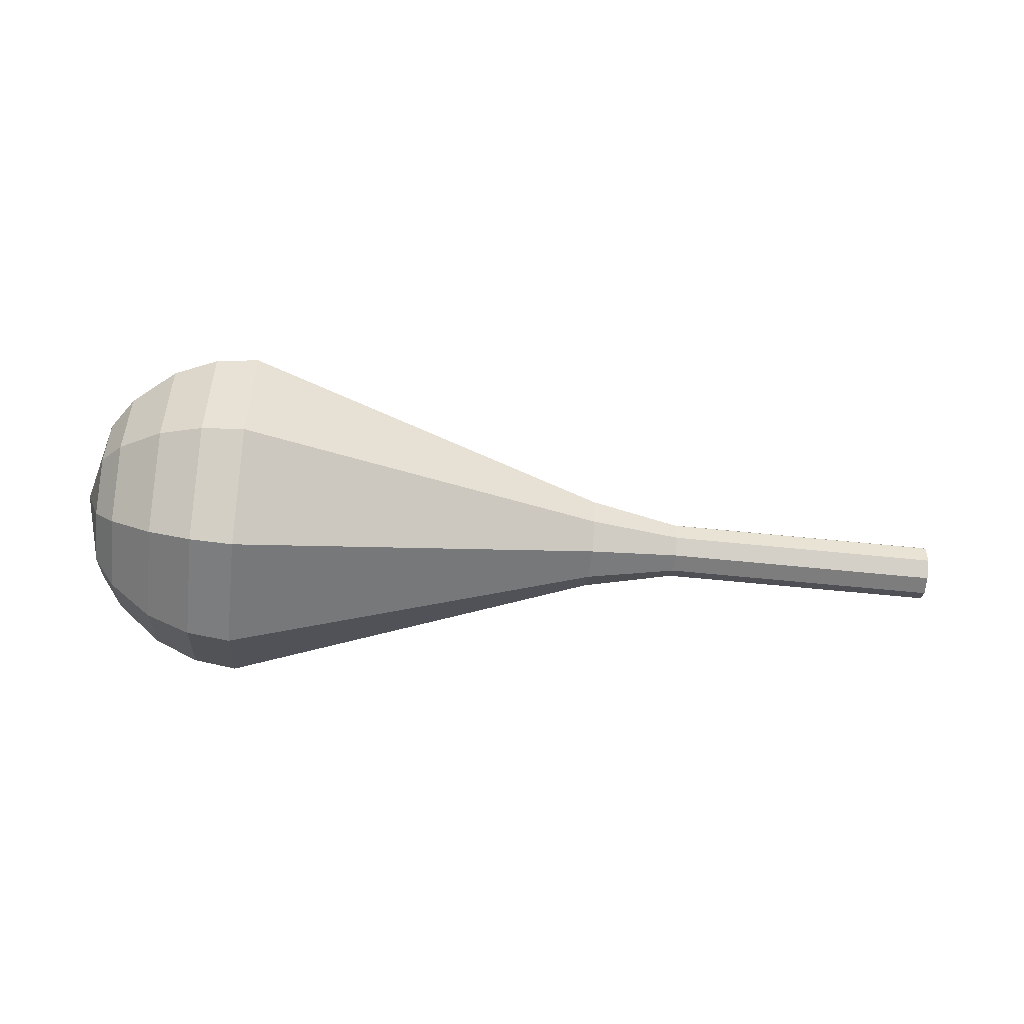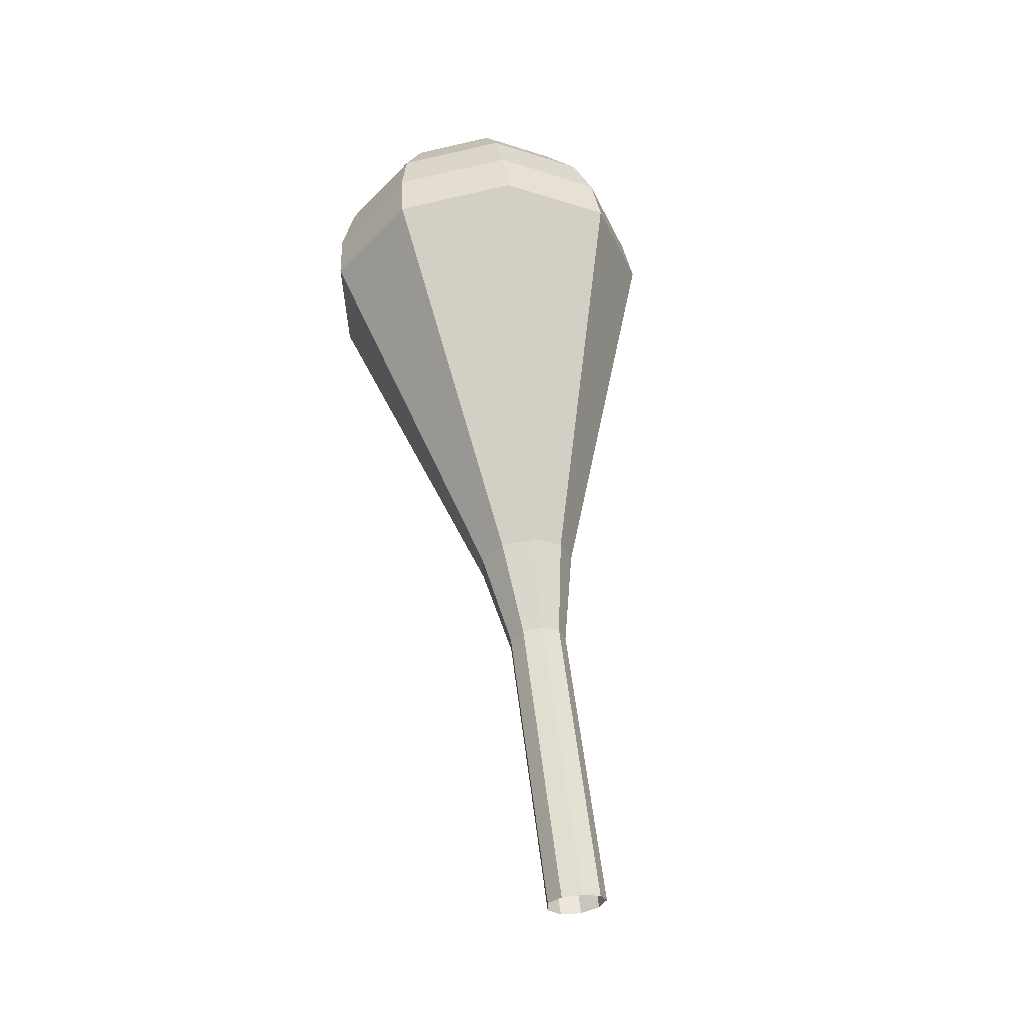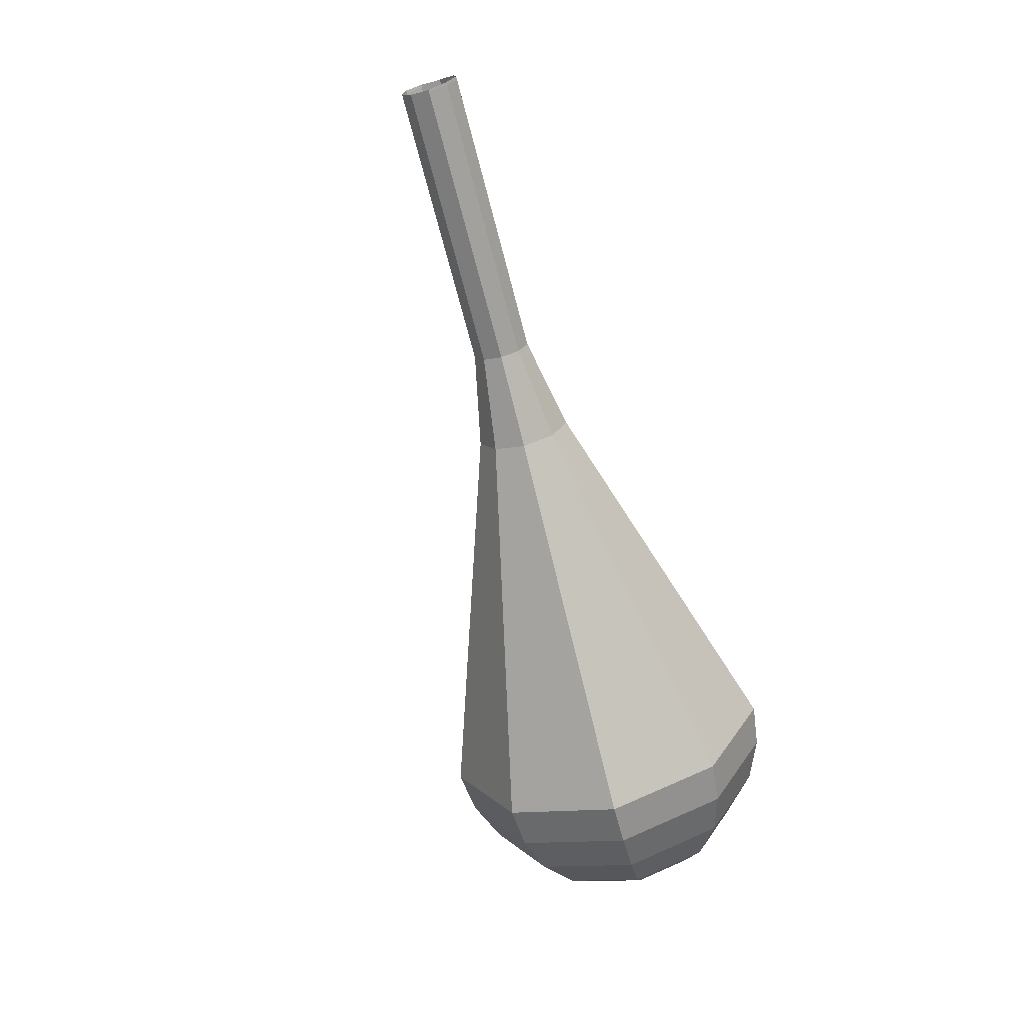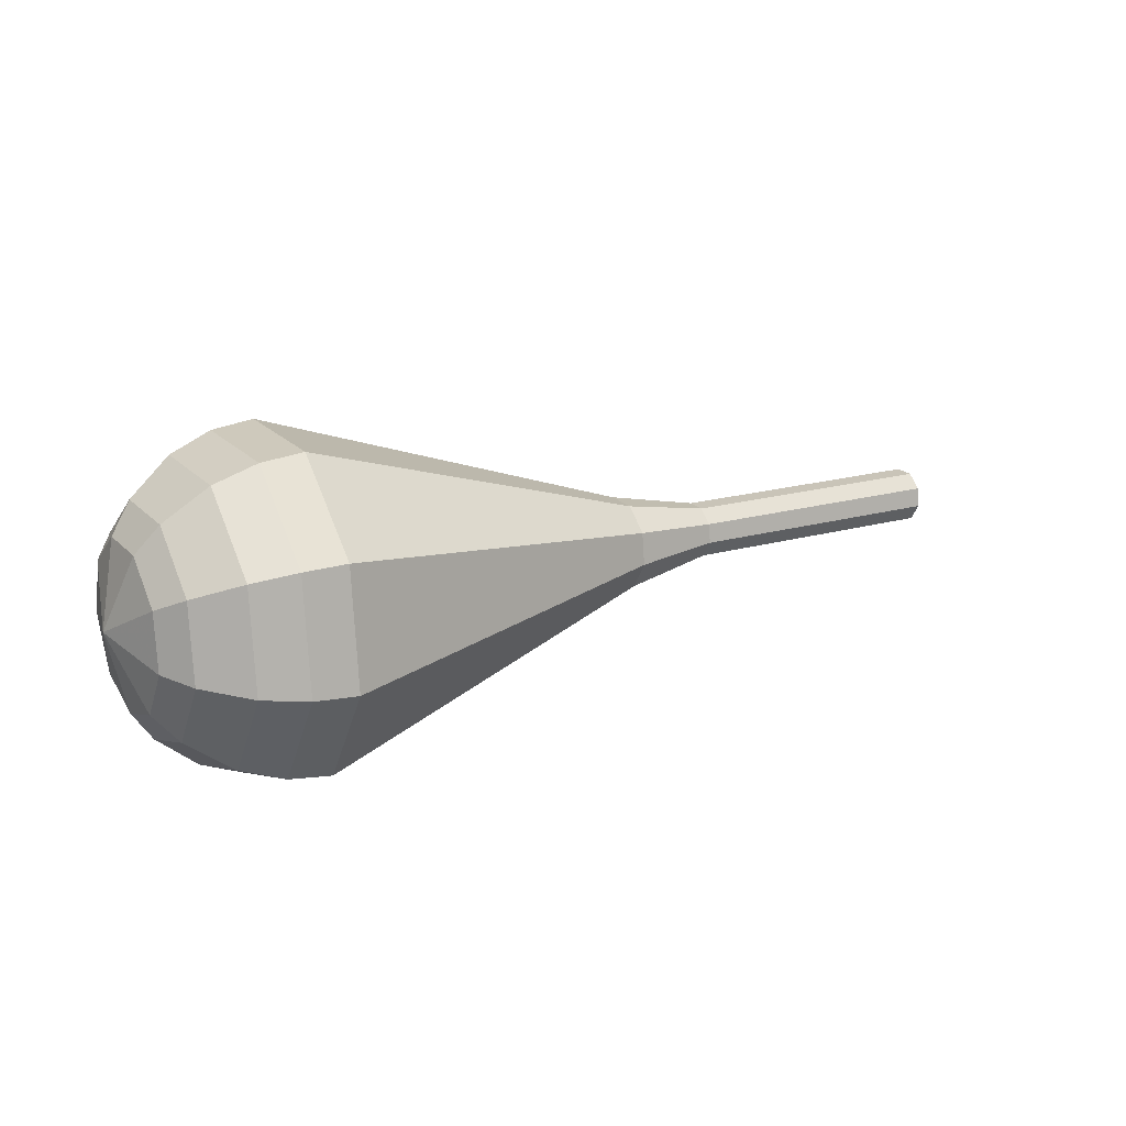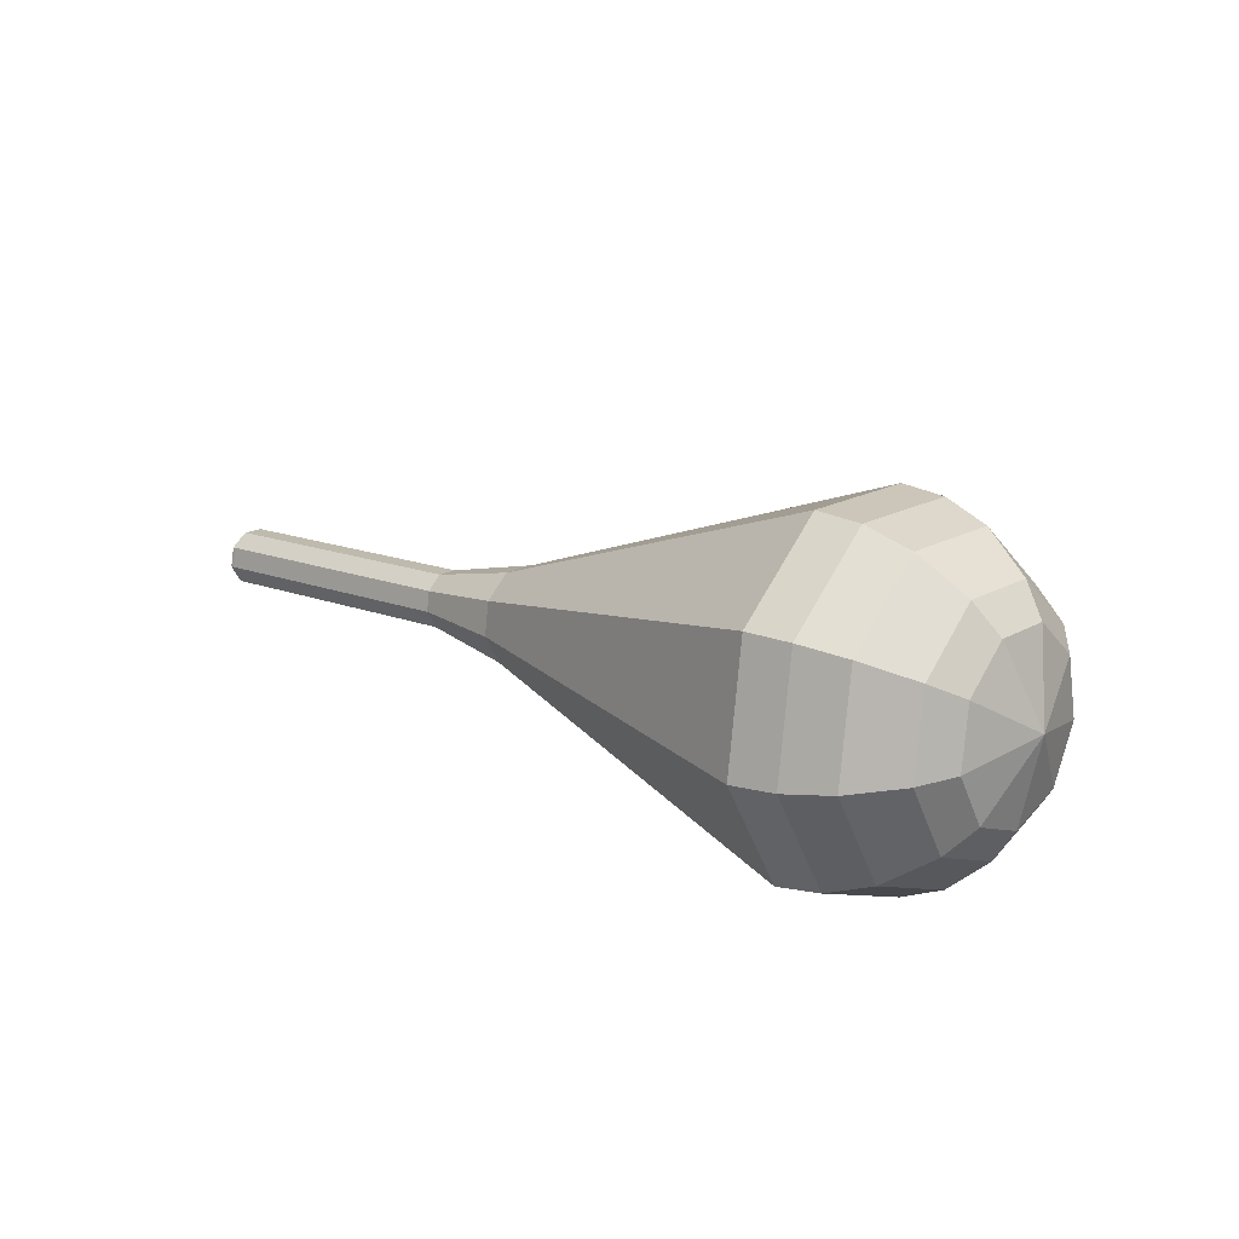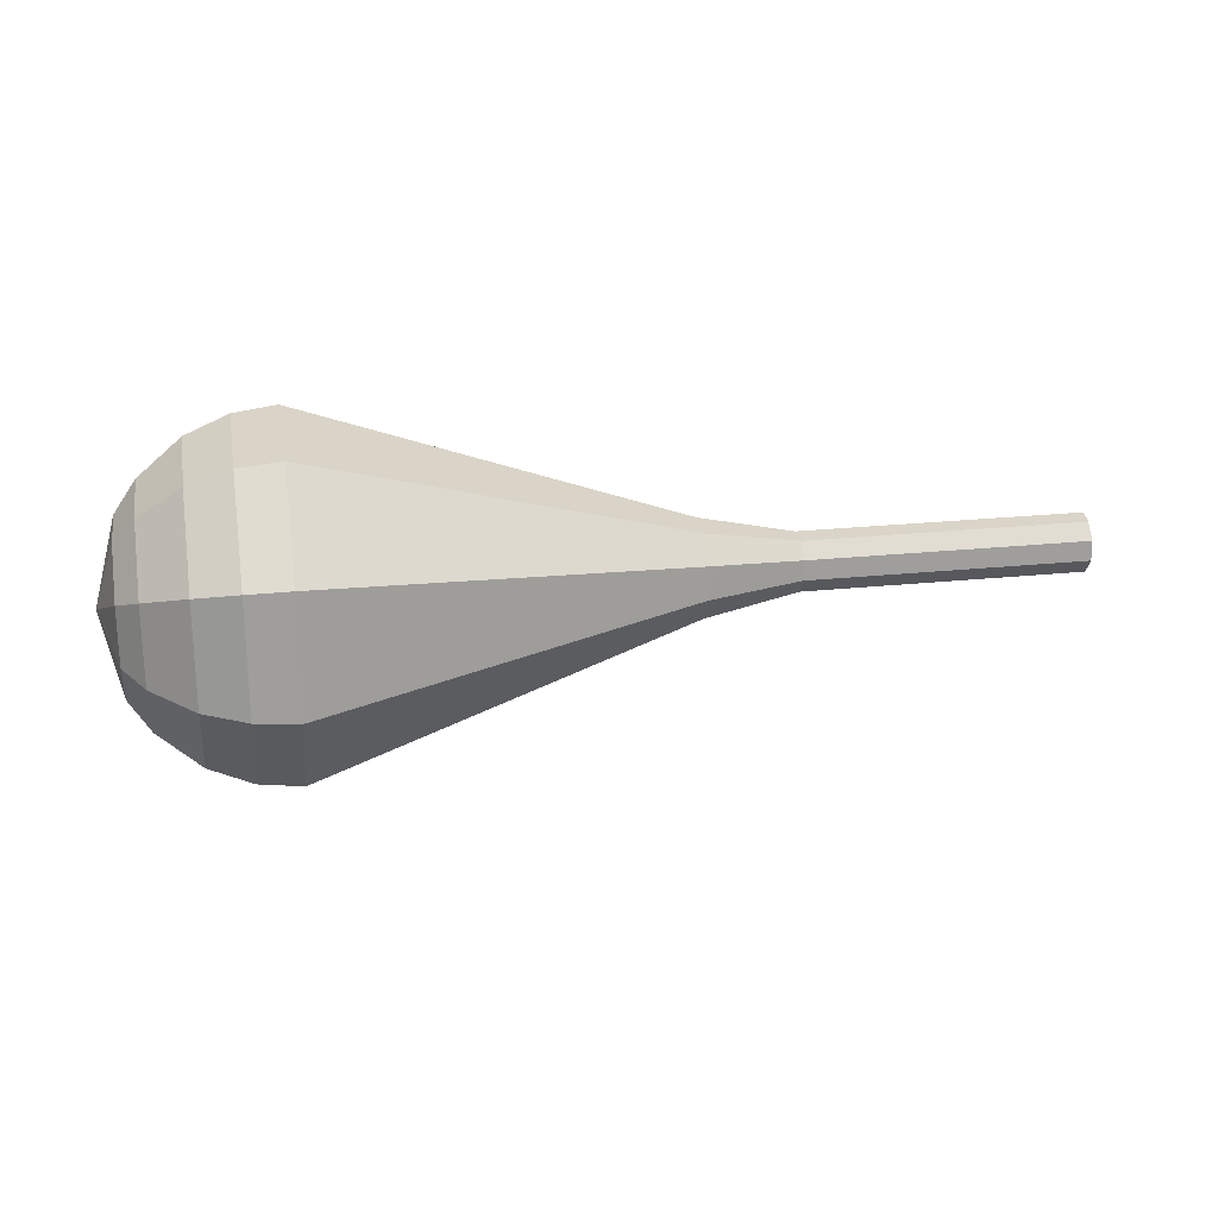
<metadata>
{"format":"obj","ext":"obj","renderer":"f3d","projection":"perspective","resolution":1024,"background":"white","views":[{"elev":-39.3,"azim":-178.9,"up":"+Y"},{"elev":64.0,"azim":-95.2,"up":"+Z"},{"elev":-69.9,"azim":-68.4,"up":"+Y"},{"elev":20.6,"azim":156.2,"up":"+Y"},{"elev":17.3,"azim":48.1,"up":"+Y"},{"elev":-21.1,"azim":174.6,"up":"+Z"}]}
</metadata>
<code>
g tube1
v 160.7 155.7 171.5
v 160.7 156 170.7
v 160.7 156.7 170.3
v 160.7 157.6 170.4
v 160.7 158.1 171.1
v 160.7 158.1 171.9
v 160.7 157.6 172.6
v 160.7 156.7 172.7
v 160.7 156 172.3
v 160.7 155.7 171.5
v 160.8 155.7 171.5
v 160.7 156 170.7
v 160.6 156.7 170.3
v 160.6 157.6 170.4
v 160.6 158.1 171.1
v 160.7 158.1 171.9
v 160.8 157.6 172.6
v 160.9 156.7 172.7
v 160.9 156 172.3
v 160.8 155.7 171.5
v 164.8 155.8 171
v 164.7 156.1 170.2
v 164.6 156.9 169.8
v 164.6 157.7 169.9
v 164.7 158.3 170.6
v 164.8 158.3 171.4
v 164.9 157.7 172.1
v 164.9 156.9 172.2
v 164.9 156.1 171.8
v 164.8 155.8 171
v 168.8 156 170.5
v 168.7 156.3 169.7
v 168.6 157 169.3
v 168.6 157.8 169.4
v 168.7 158.4 170.1
v 168.8 158.4 170.9
v 168.9 157.8 171.6
v 168.9 157 171.7
v 168.9 156.3 171.3
v 168.8 156 170.5
v 172.9 156.1 170
v 172.8 156.4 169.2
v 172.7 157.1 168.8
v 172.7 158 168.9
v 172.7 158.5 169.6
v 172.8 158.5 170.4
v 172.9 158 171.1
v 173 157.1 171.2
v 173 156.4 170.8
v 172.9 156.1 170
v 176.9 155.4 169.5
v 176.7 155.9 168.2
v 176.6 157.1 167.5
v 176.6 158.5 167.7
v 176.7 159.4 168.8
v 176.9 159.4 170.2
v 177 158.5 171.3
v 177.1 157.1 171.5
v 177.1 155.9 170.8
v 176.9 155.4 169.5
v 185.1 153 168.5
v 184.7 154.1 165.4
v 184.4 156.9 163.8
v 184.3 160.1 164.4
v 184.6 162.2 166.9
v 185 162.2 170.1
v 185.4 160.1 172.6
v 185.5 156.9 173.2
v 185.4 154.1 171.6
v 185.1 153 168.5
v 193.2 150.5 167.5
v 192.6 152.2 162.7
v 192.1 156.7 160.2
v 192.1 161.7 161.1
v 192.5 165 165
v 193.1 165.1 170
v 193.7 161.8 173.9
v 194 156.7 174.8
v 193.8 152.3 172.3
v 193.2 150.5 167.5
v 195.1 150.8 167.3
v 194.5 152.5 162.6
v 194 156.8 160.2
v 194 161.7 161
v 194.3 164.9 164.8
v 194.9 164.9 169.7
v 195.5 161.7 173.5
v 195.8 156.8 174.4
v 195.6 152.5 171.9
v 195.1 150.8 167.3
v 196.9 151.6 167
v 196.4 153.1 162.9
v 196 157 160.7
v 195.9 161.3 161.5
v 196.2 164.2 164.8
v 196.8 164.2 169.2
v 197.3 161.4 172.6
v 197.5 157 173.4
v 197.4 153.2 171.2
v 196.9 151.6 167
v 198.7 153.2 166.8
v 198.3 154.4 163.6
v 198 157.3 162
v 198 160.6 162.5
v 198.2 162.8 165.1
v 198.6 162.8 168.5
v 199 160.7 171.1
v 199.2 157.3 171.7
v 199.1 154.4 170
v 198.7 153.2 166.8
v 199.6 154.6 166.7
v 199.3 155.4 164.4
v 199.1 157.6 163.1
v 199.1 160 163.6
v 199.2 161.6 165.5
v 199.6 161.6 167.9
v 199.8 160 169.8
v 200 157.6 170.2
v 199.9 155.4 169
v 199.6 154.6 166.7
v 200.4 158.2 166.6
v 200.4 158.2 166.6
v 200.4 158.2 166.6
v 200.4 158.2 166.6
v 200.4 158.2 166.6
v 200.4 158.2 166.6
v 200.4 158.2 166.6
v 200.4 158.2 166.6
v 200.4 158.2 166.6
v 200.4 158.2 166.6
f 1 2 12
f 12 11 1
f 2 3 13
f 13 12 2
f 3 4 14
f 14 13 3
f 4 5 15
f 15 14 4
f 5 6 16
f 16 15 5
f 6 7 17
f 17 16 6
f 7 8 18
f 18 17 7
f 8 9 19
f 19 18 8
f 9 10 20
f 20 19 9
f 11 12 22
f 22 21 11
f 12 13 23
f 23 22 12
f 13 14 24
f 24 23 13
f 14 15 25
f 25 24 14
f 15 16 26
f 26 25 15
f 16 17 27
f 27 26 16
f 17 18 28
f 28 27 17
f 18 19 29
f 29 28 18
f 19 20 30
f 30 29 19
f 21 22 32
f 32 31 21
f 22 23 33
f 33 32 22
f 23 24 34
f 34 33 23
f 24 25 35
f 35 34 24
f 25 26 36
f 36 35 25
f 26 27 37
f 37 36 26
f 27 28 38
f 38 37 27
f 28 29 39
f 39 38 28
f 29 30 40
f 40 39 29
f 31 32 42
f 42 41 31
f 32 33 43
f 43 42 32
f 33 34 44
f 44 43 33
f 34 35 45
f 45 44 34
f 35 36 46
f 46 45 35
f 36 37 47
f 47 46 36
f 37 38 48
f 48 47 37
f 38 39 49
f 49 48 38
f 39 40 50
f 50 49 39
f 41 42 52
f 52 51 41
f 42 43 53
f 53 52 42
f 43 44 54
f 54 53 43
f 44 45 55
f 55 54 44
f 45 46 56
f 56 55 45
f 46 47 57
f 57 56 46
f 47 48 58
f 58 57 47
f 48 49 59
f 59 58 48
f 49 50 60
f 60 59 49
f 51 52 62
f 62 61 51
f 52 53 63
f 63 62 52
f 53 54 64
f 64 63 53
f 54 55 65
f 65 64 54
f 55 56 66
f 66 65 55
f 56 57 67
f 67 66 56
f 57 58 68
f 68 67 57
f 58 59 69
f 69 68 58
f 59 60 70
f 70 69 59
f 61 62 72
f 72 71 61
f 62 63 73
f 73 72 62
f 63 64 74
f 74 73 63
f 64 65 75
f 75 74 64
f 65 66 76
f 76 75 65
f 66 67 77
f 77 76 66
f 67 68 78
f 78 77 67
f 68 69 79
f 79 78 68
f 69 70 80
f 80 79 69
f 71 72 82
f 82 81 71
f 72 73 83
f 83 82 72
f 73 74 84
f 84 83 73
f 74 75 85
f 85 84 74
f 75 76 86
f 86 85 75
f 76 77 87
f 87 86 76
f 77 78 88
f 88 87 77
f 78 79 89
f 89 88 78
f 79 80 90
f 90 89 79
f 81 82 92
f 92 91 81
f 82 83 93
f 93 92 82
f 83 84 94
f 94 93 83
f 84 85 95
f 95 94 84
f 85 86 96
f 96 95 85
f 86 87 97
f 97 96 86
f 87 88 98
f 98 97 87
f 88 89 99
f 99 98 88
f 89 90 100
f 100 99 89
f 91 92 102
f 102 101 91
f 92 93 103
f 103 102 92
f 93 94 104
f 104 103 93
f 94 95 105
f 105 104 94
f 95 96 106
f 106 105 95
f 96 97 107
f 107 106 96
f 97 98 108
f 108 107 97
f 98 99 109
f 109 108 98
f 99 100 110
f 110 109 99
f 101 102 112
f 112 111 101
f 102 103 113
f 113 112 102
f 103 104 114
f 114 113 103
f 104 105 115
f 115 114 104
f 105 106 116
f 116 115 105
f 106 107 117
f 117 116 106
f 107 108 118
f 118 117 107
f 108 109 119
f 119 118 108
f 109 110 120
f 120 119 109
f 111 112 122
f 122 121 111
f 112 113 123
f 123 122 112
f 113 114 124
f 124 123 113
f 114 115 125
f 125 124 114
f 115 116 126
f 126 125 115
f 116 117 127
f 127 126 116
f 117 118 128
f 128 127 117
f 118 119 129
f 129 128 118
f 119 120 130
f 130 129 119

</code>
